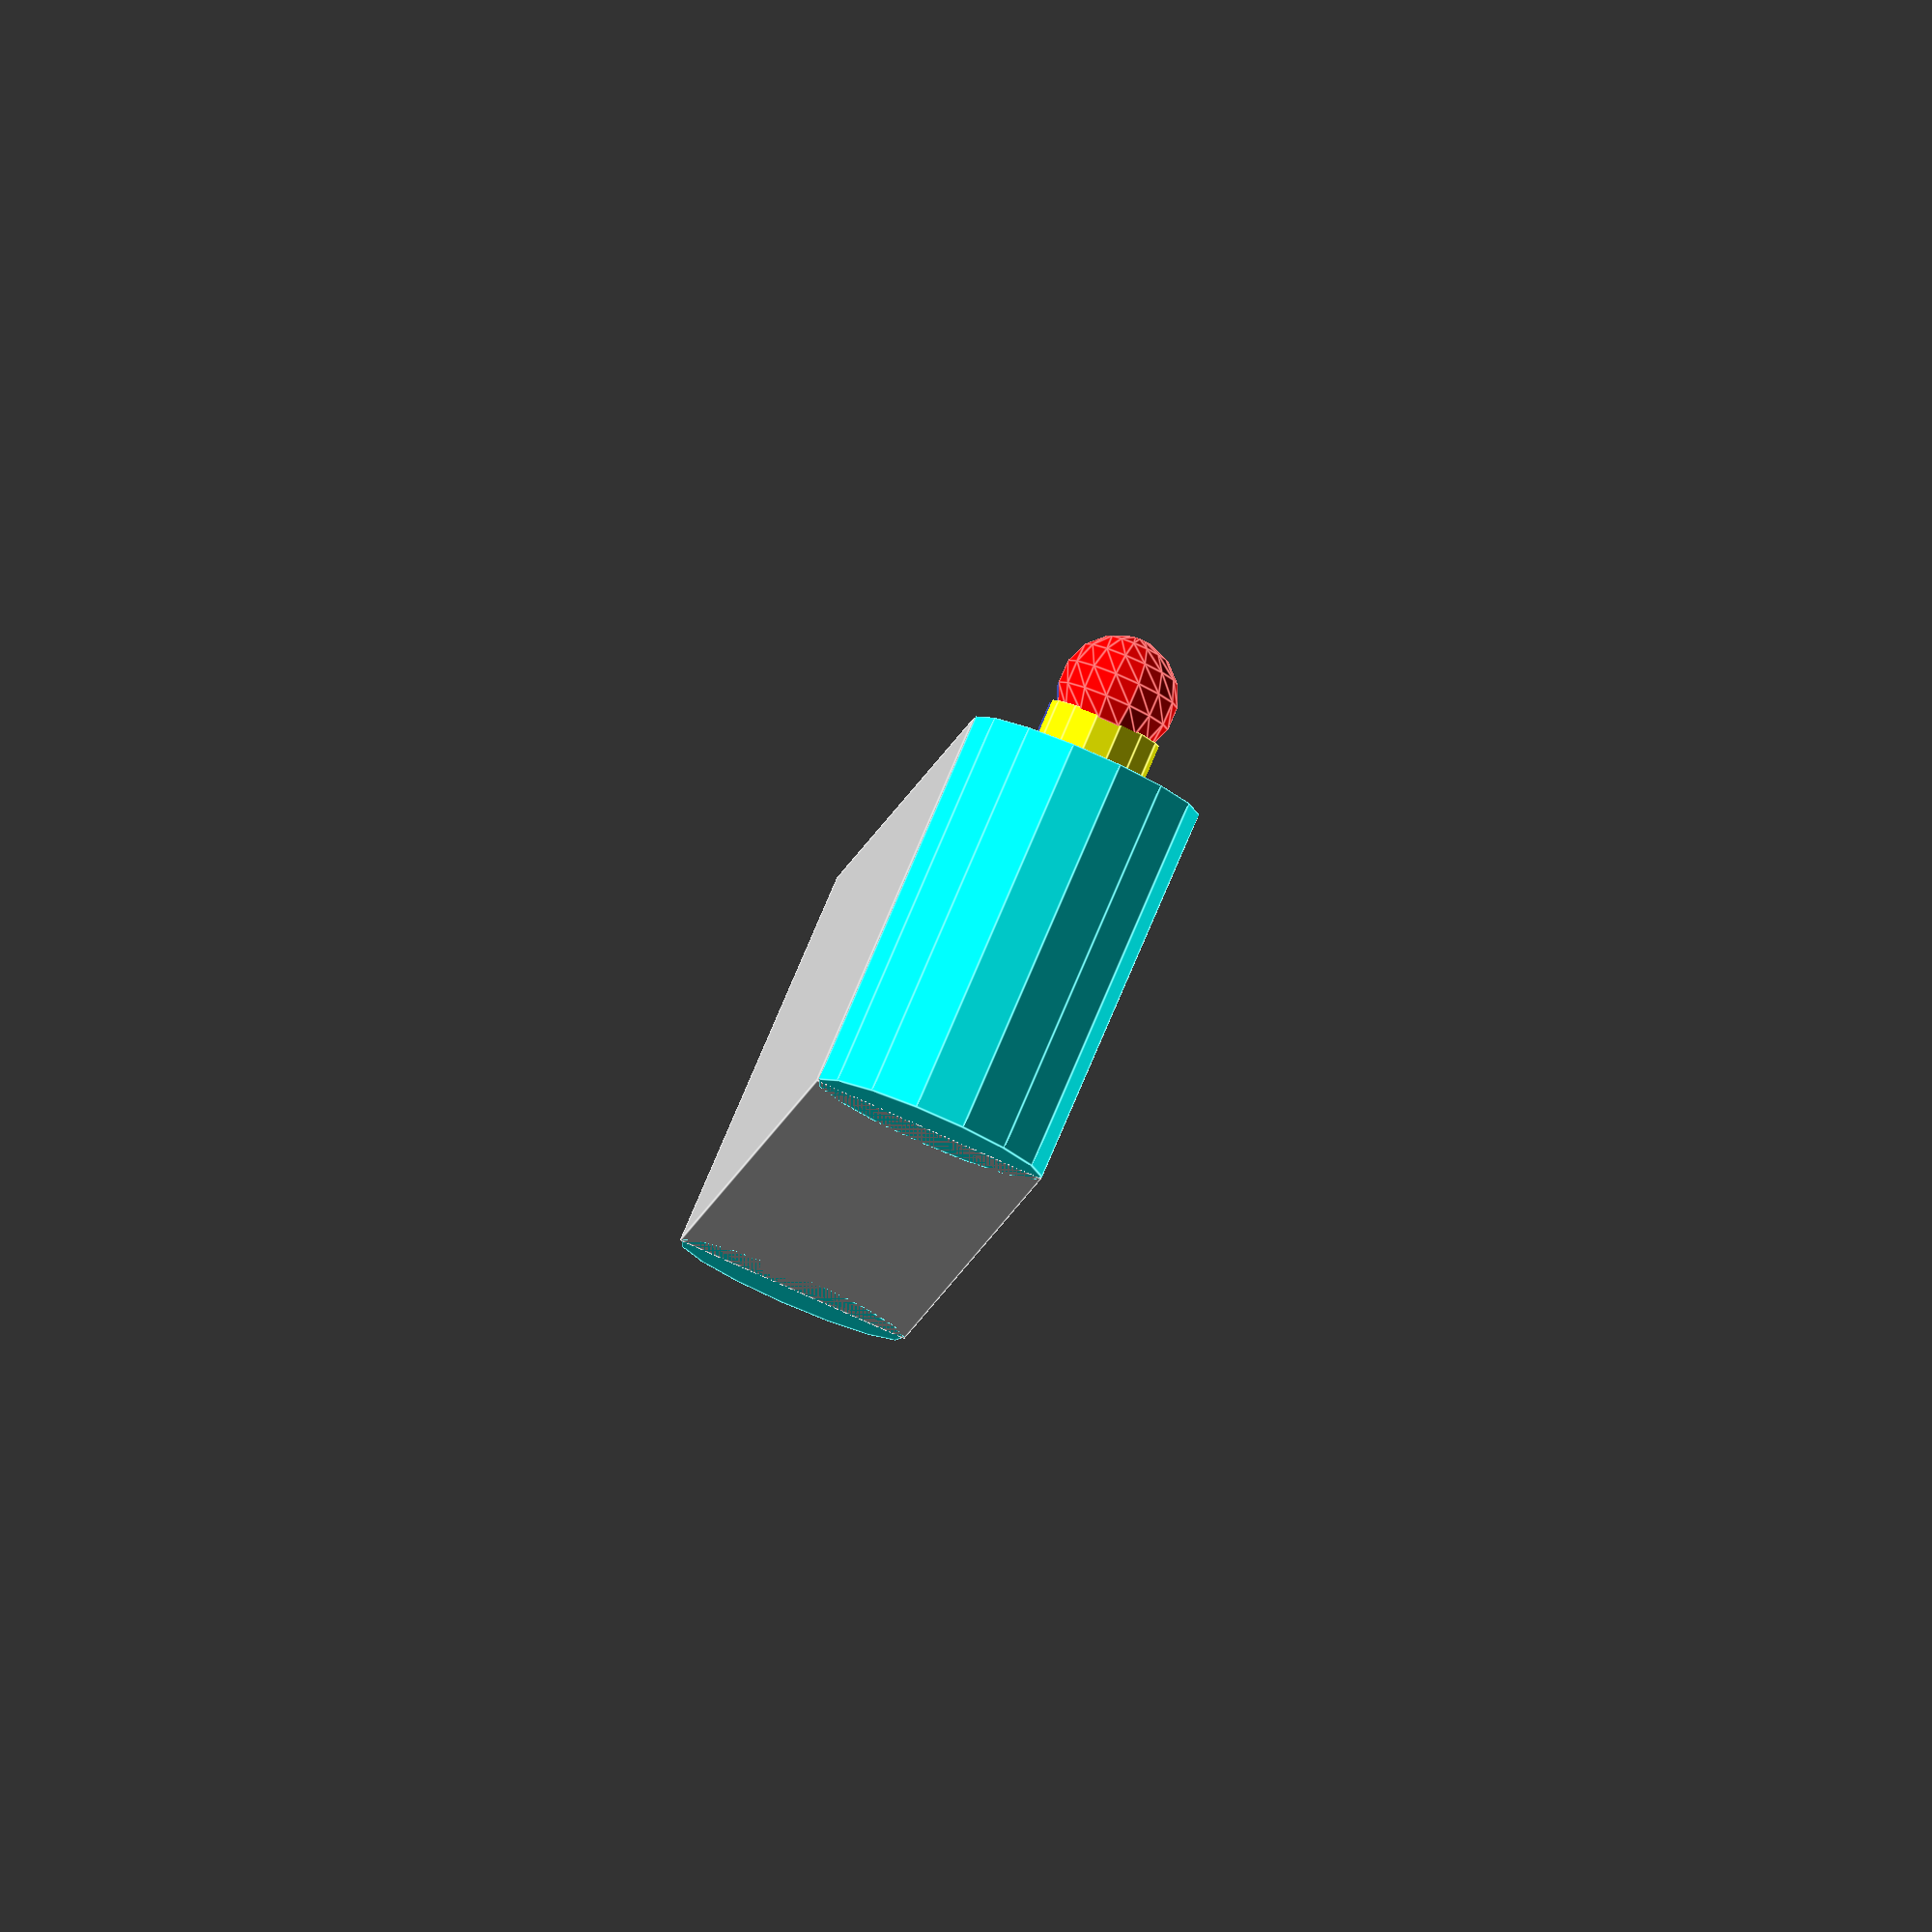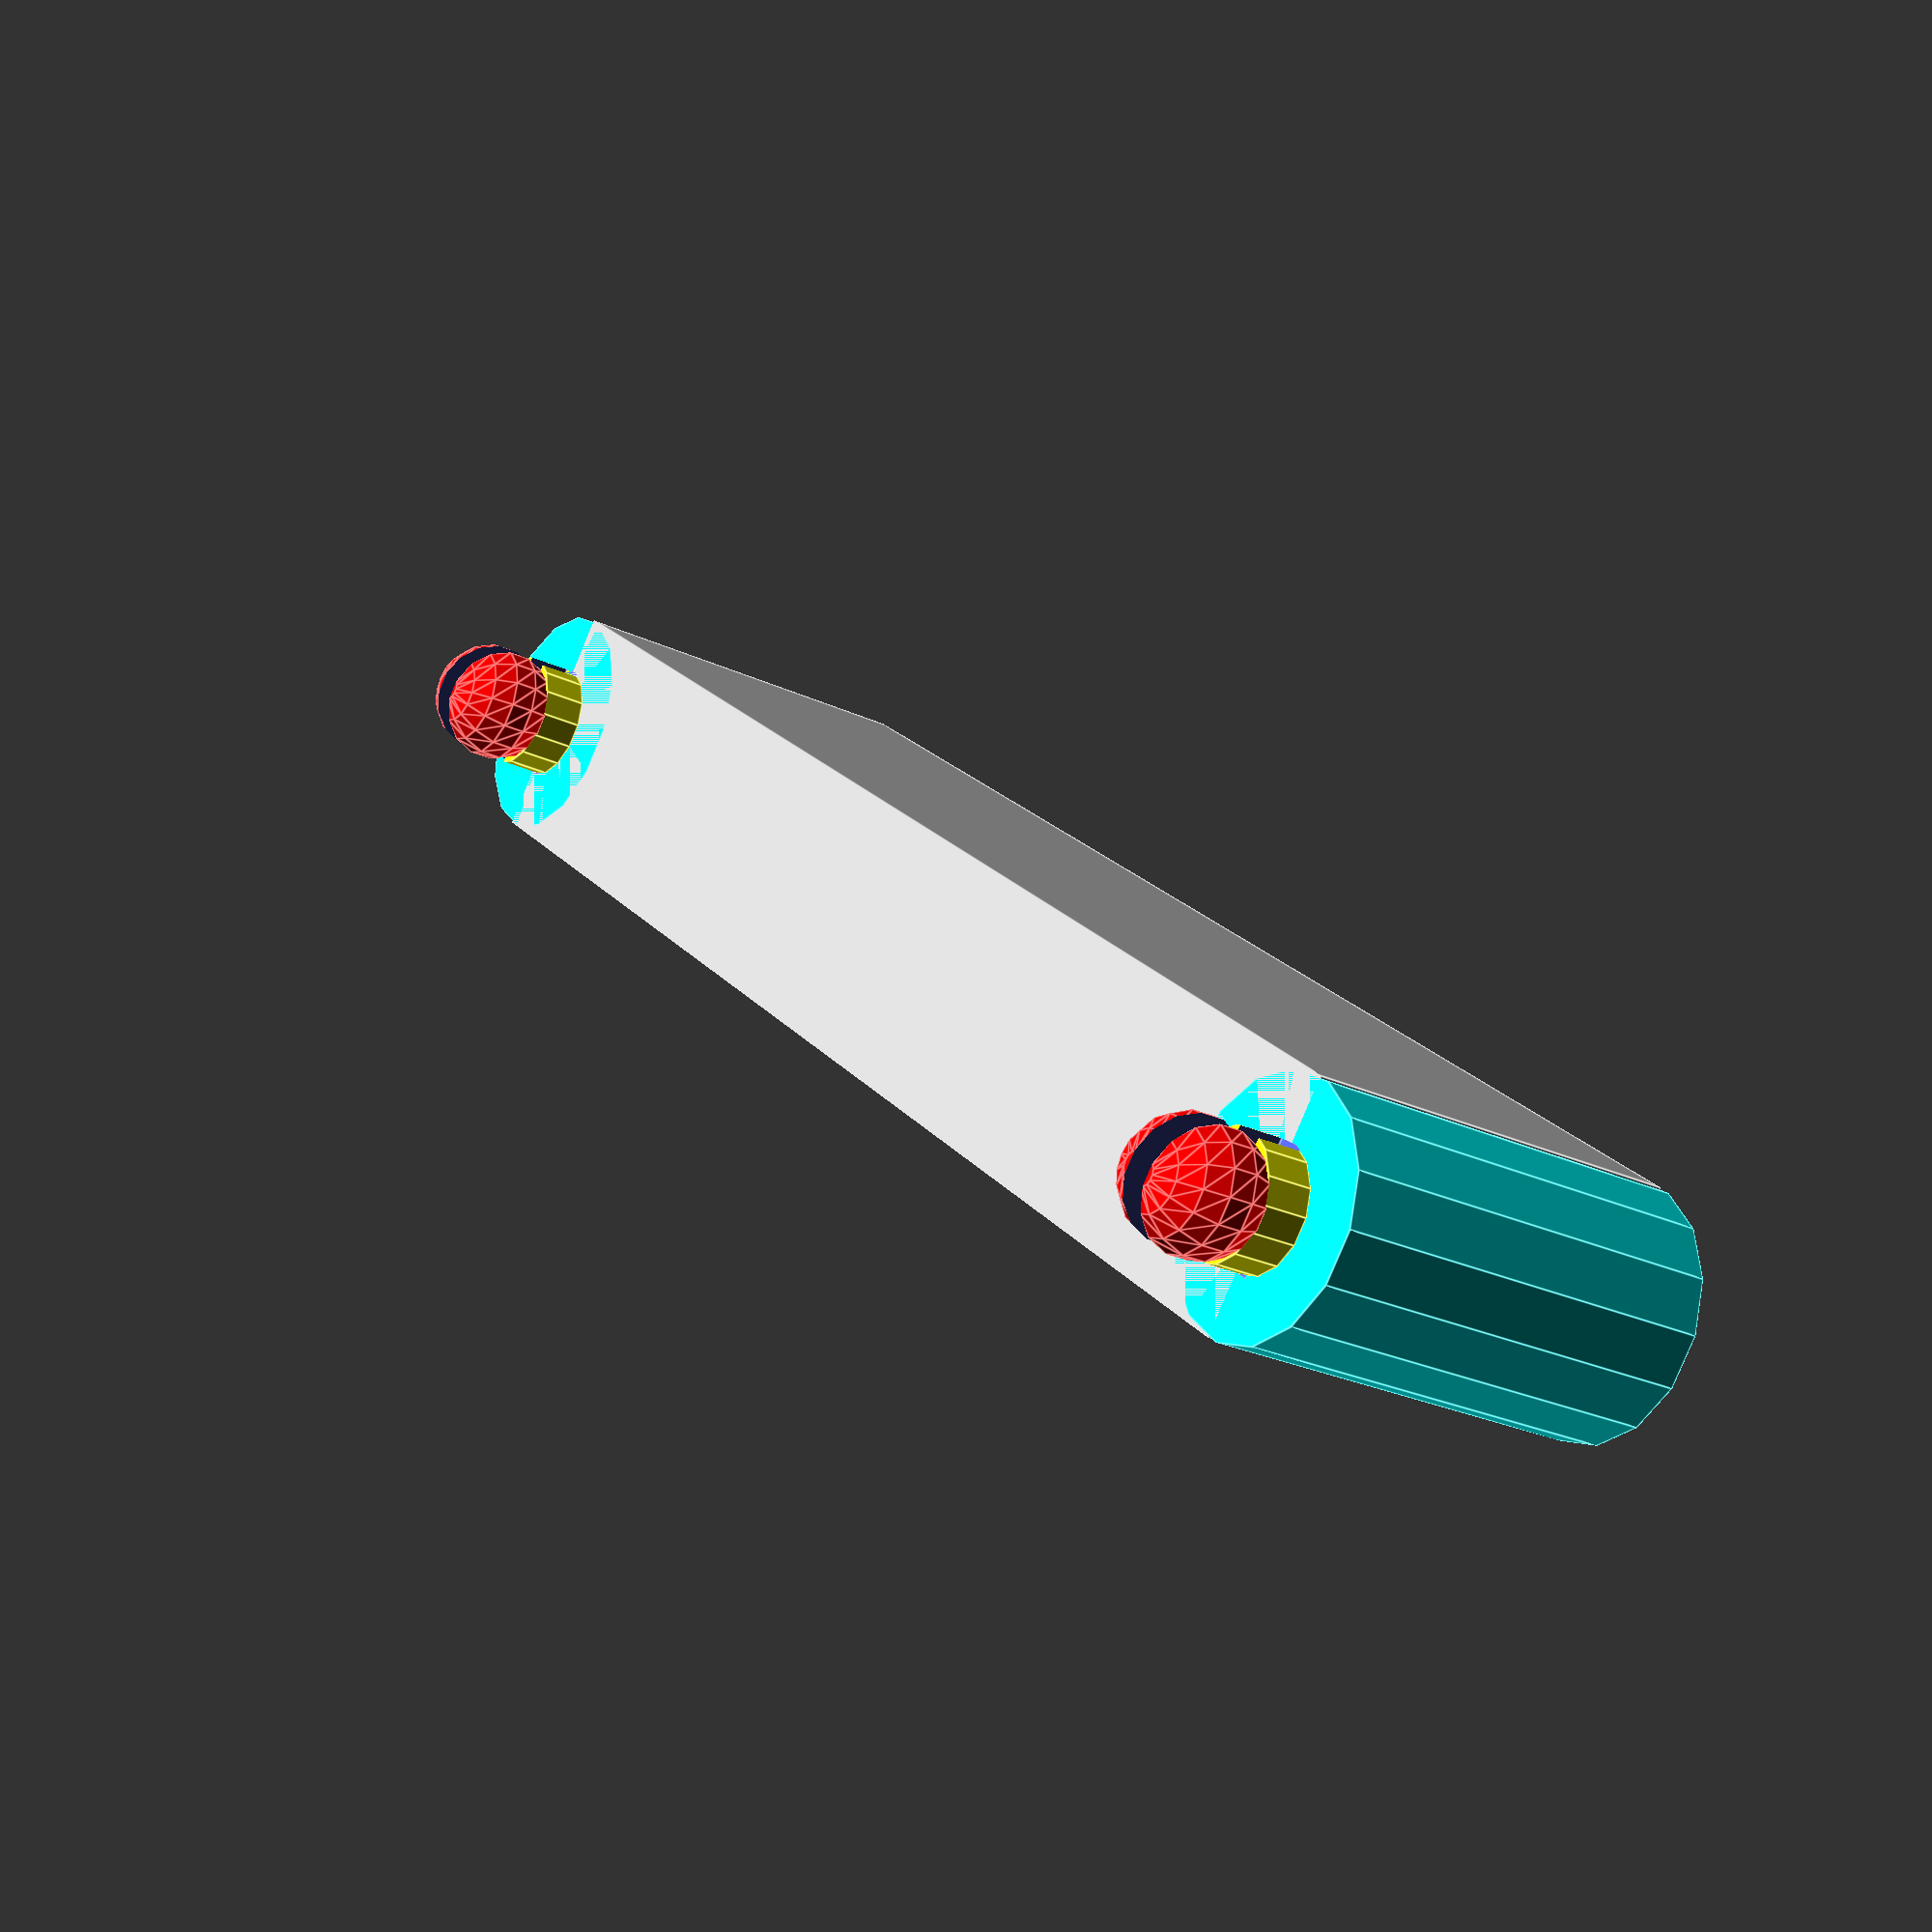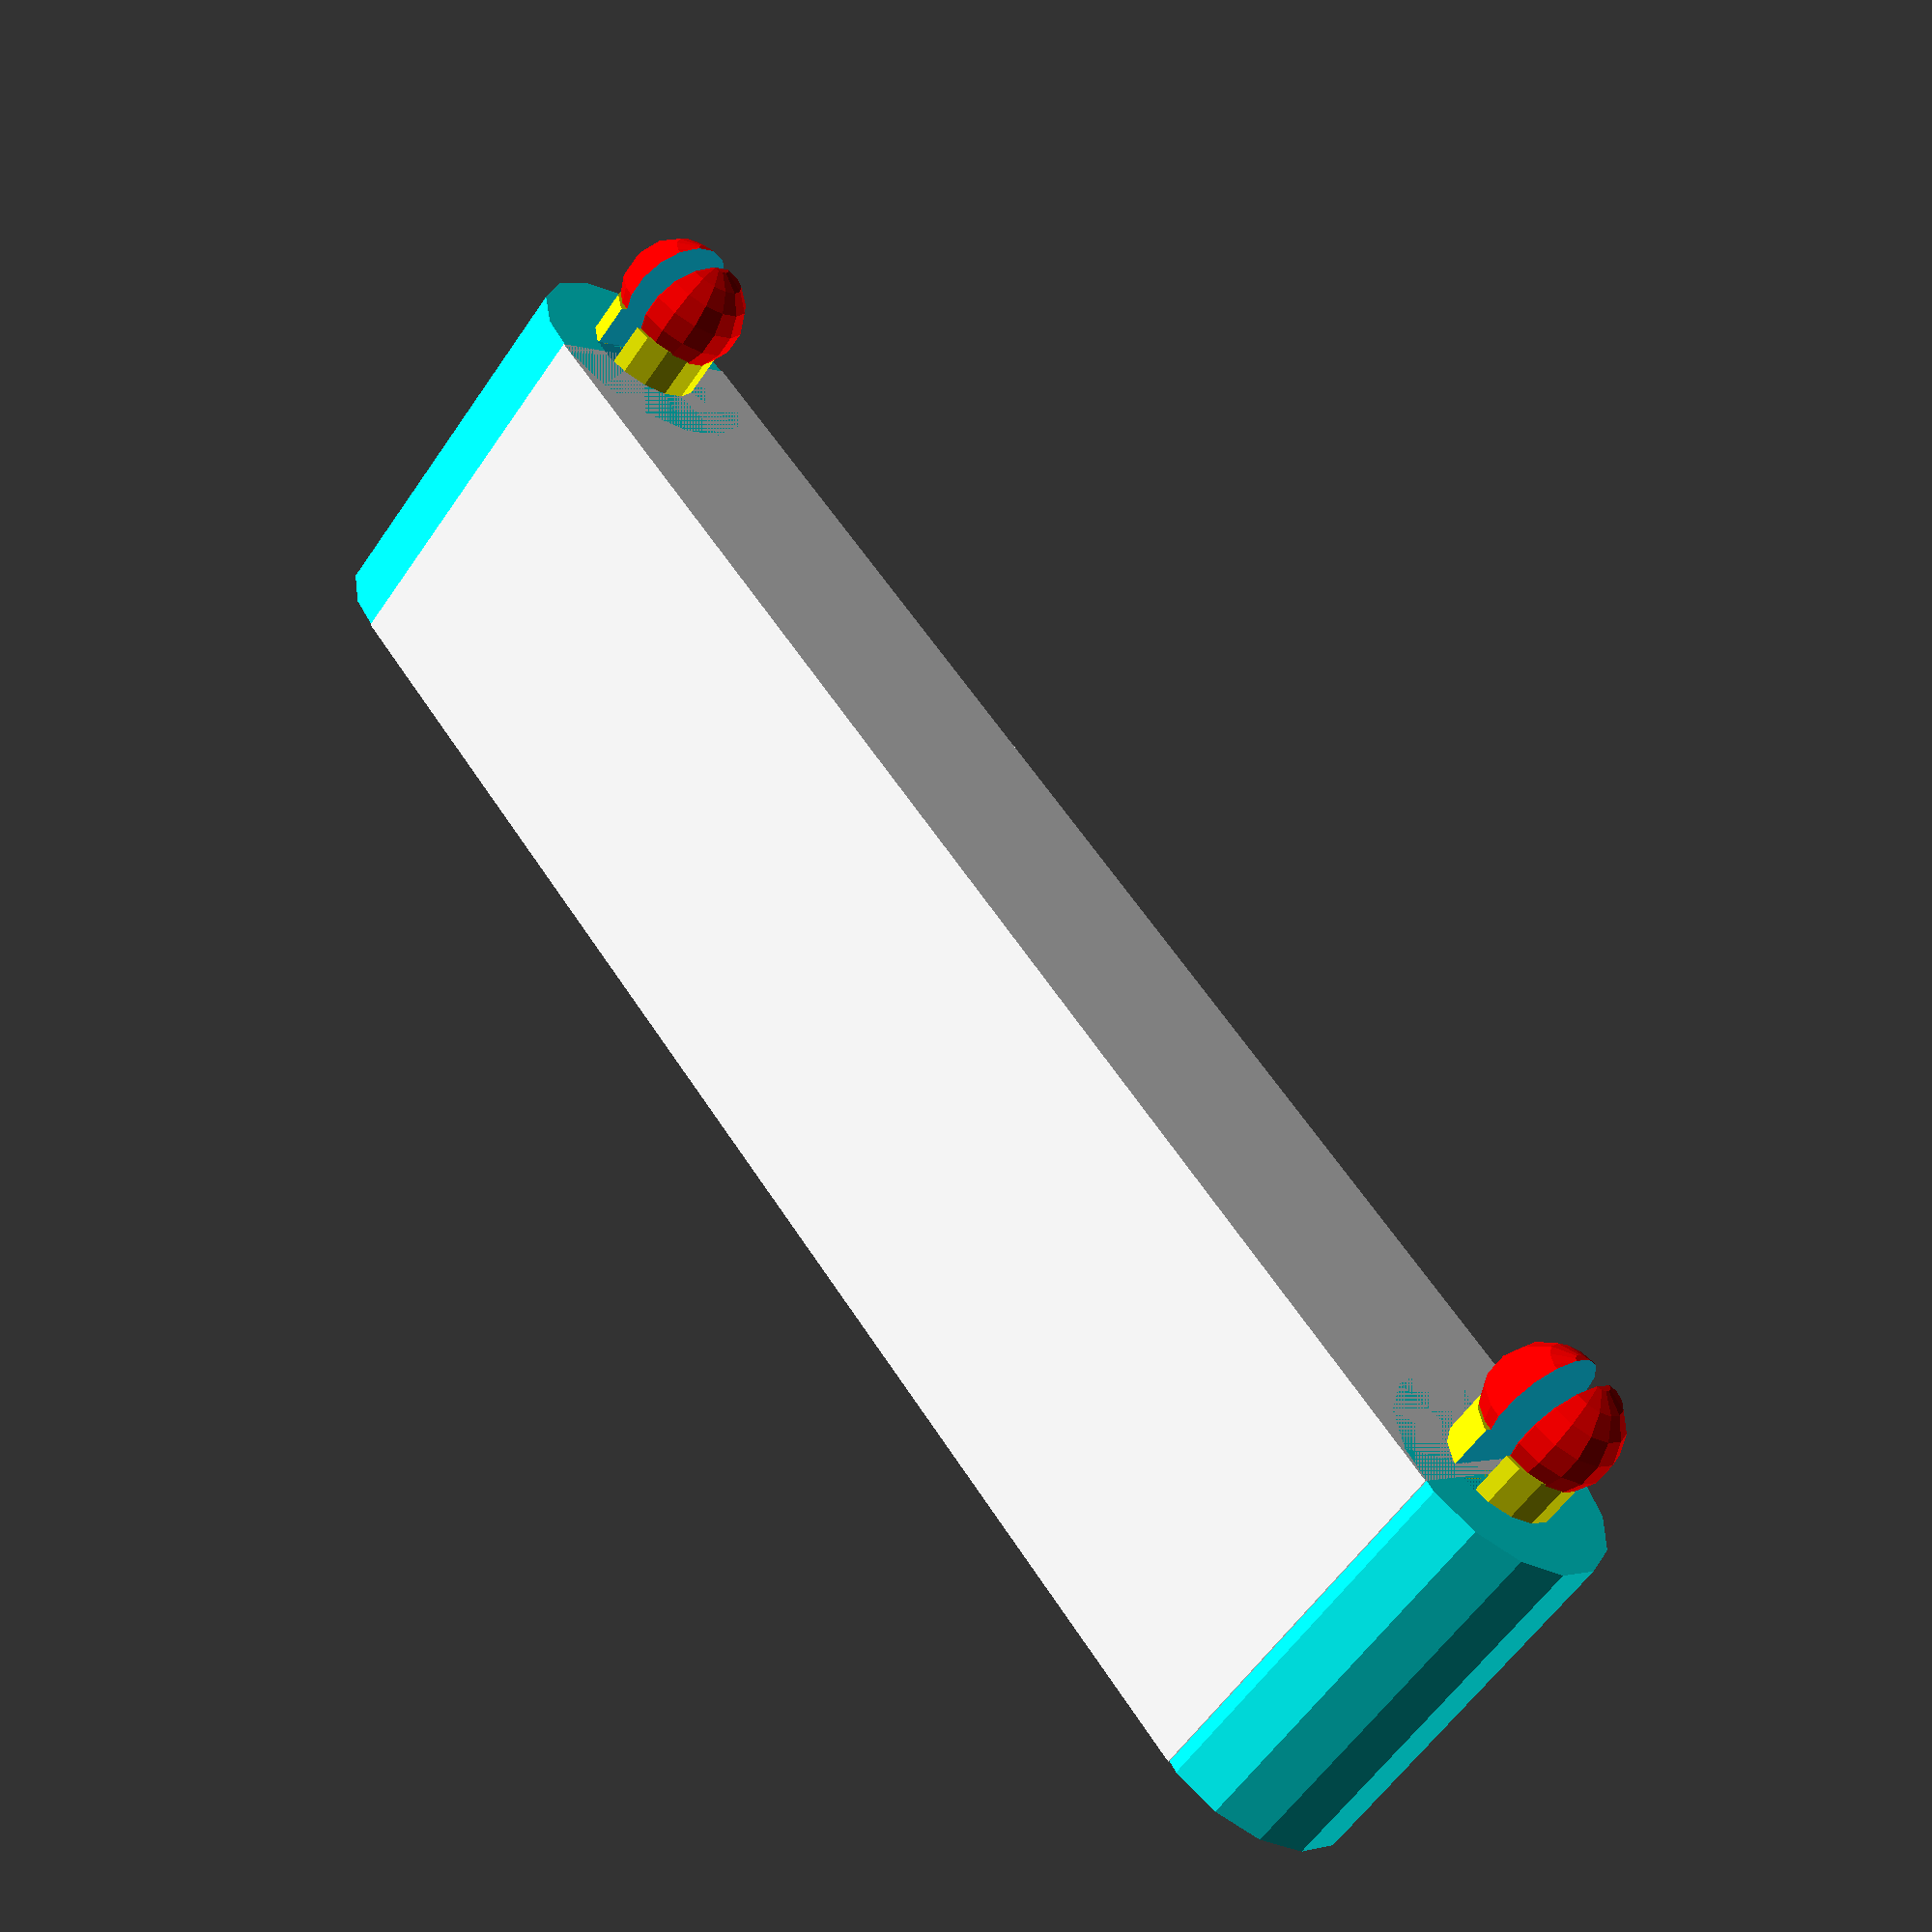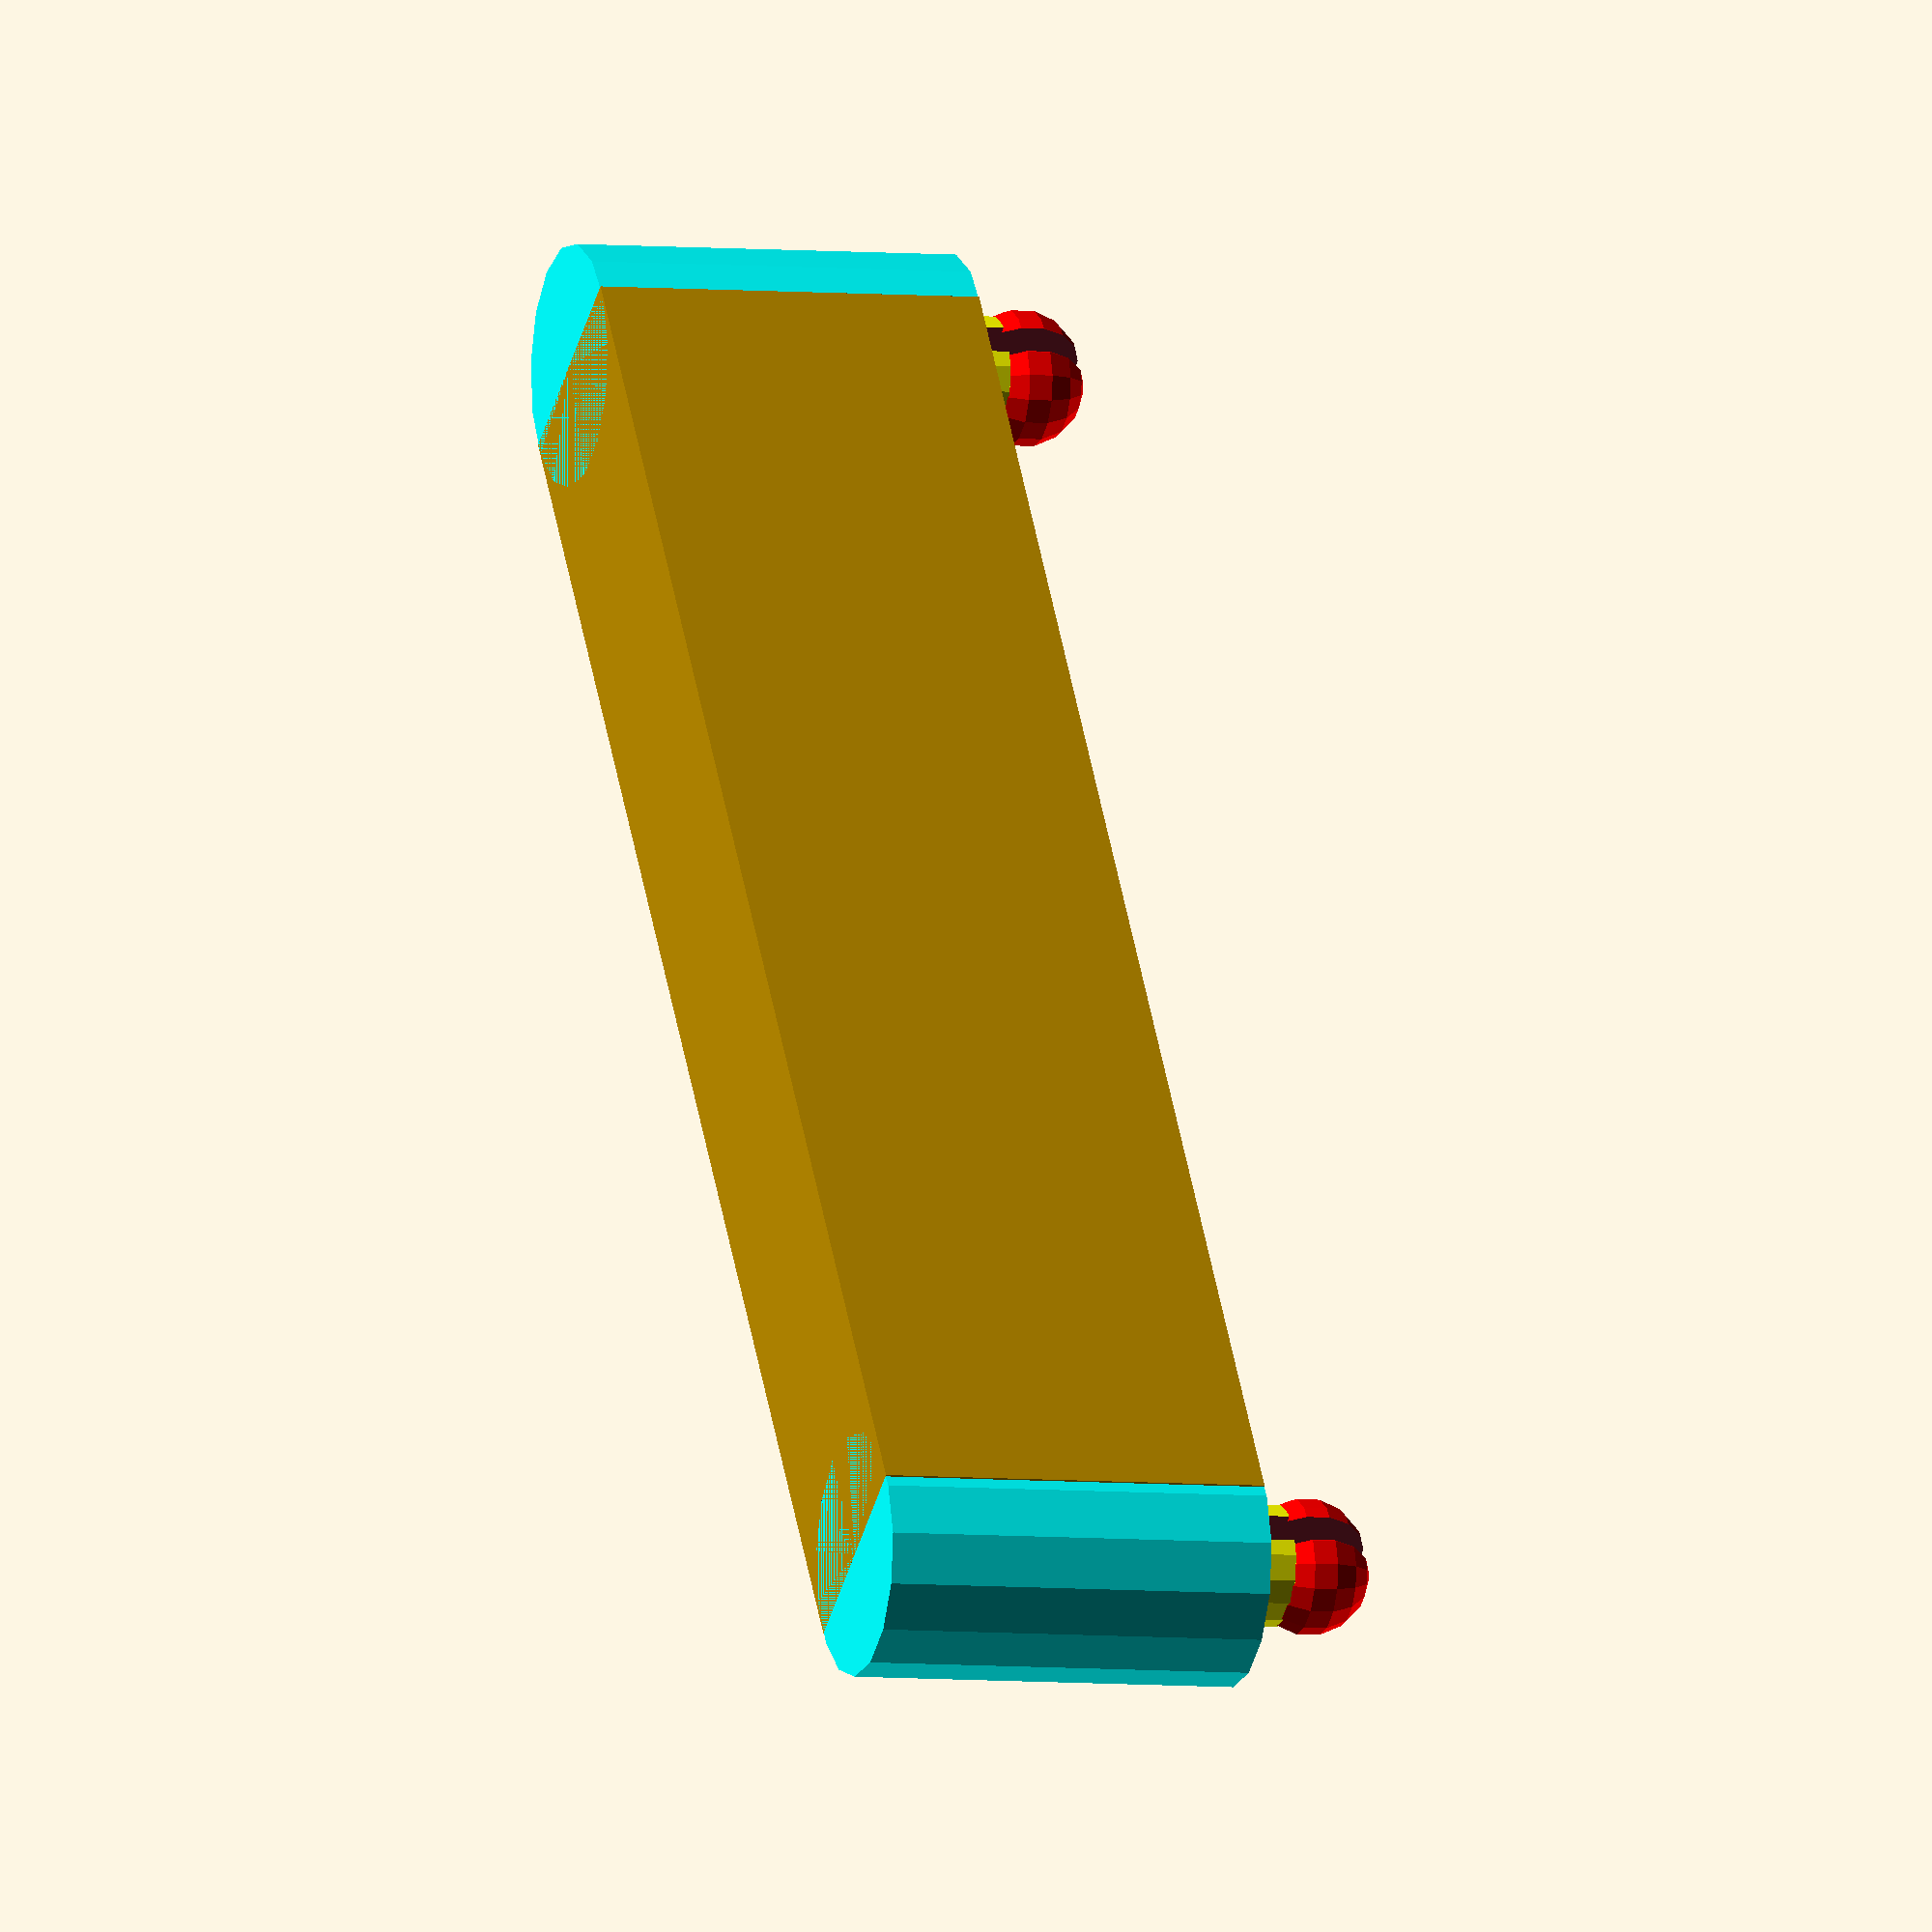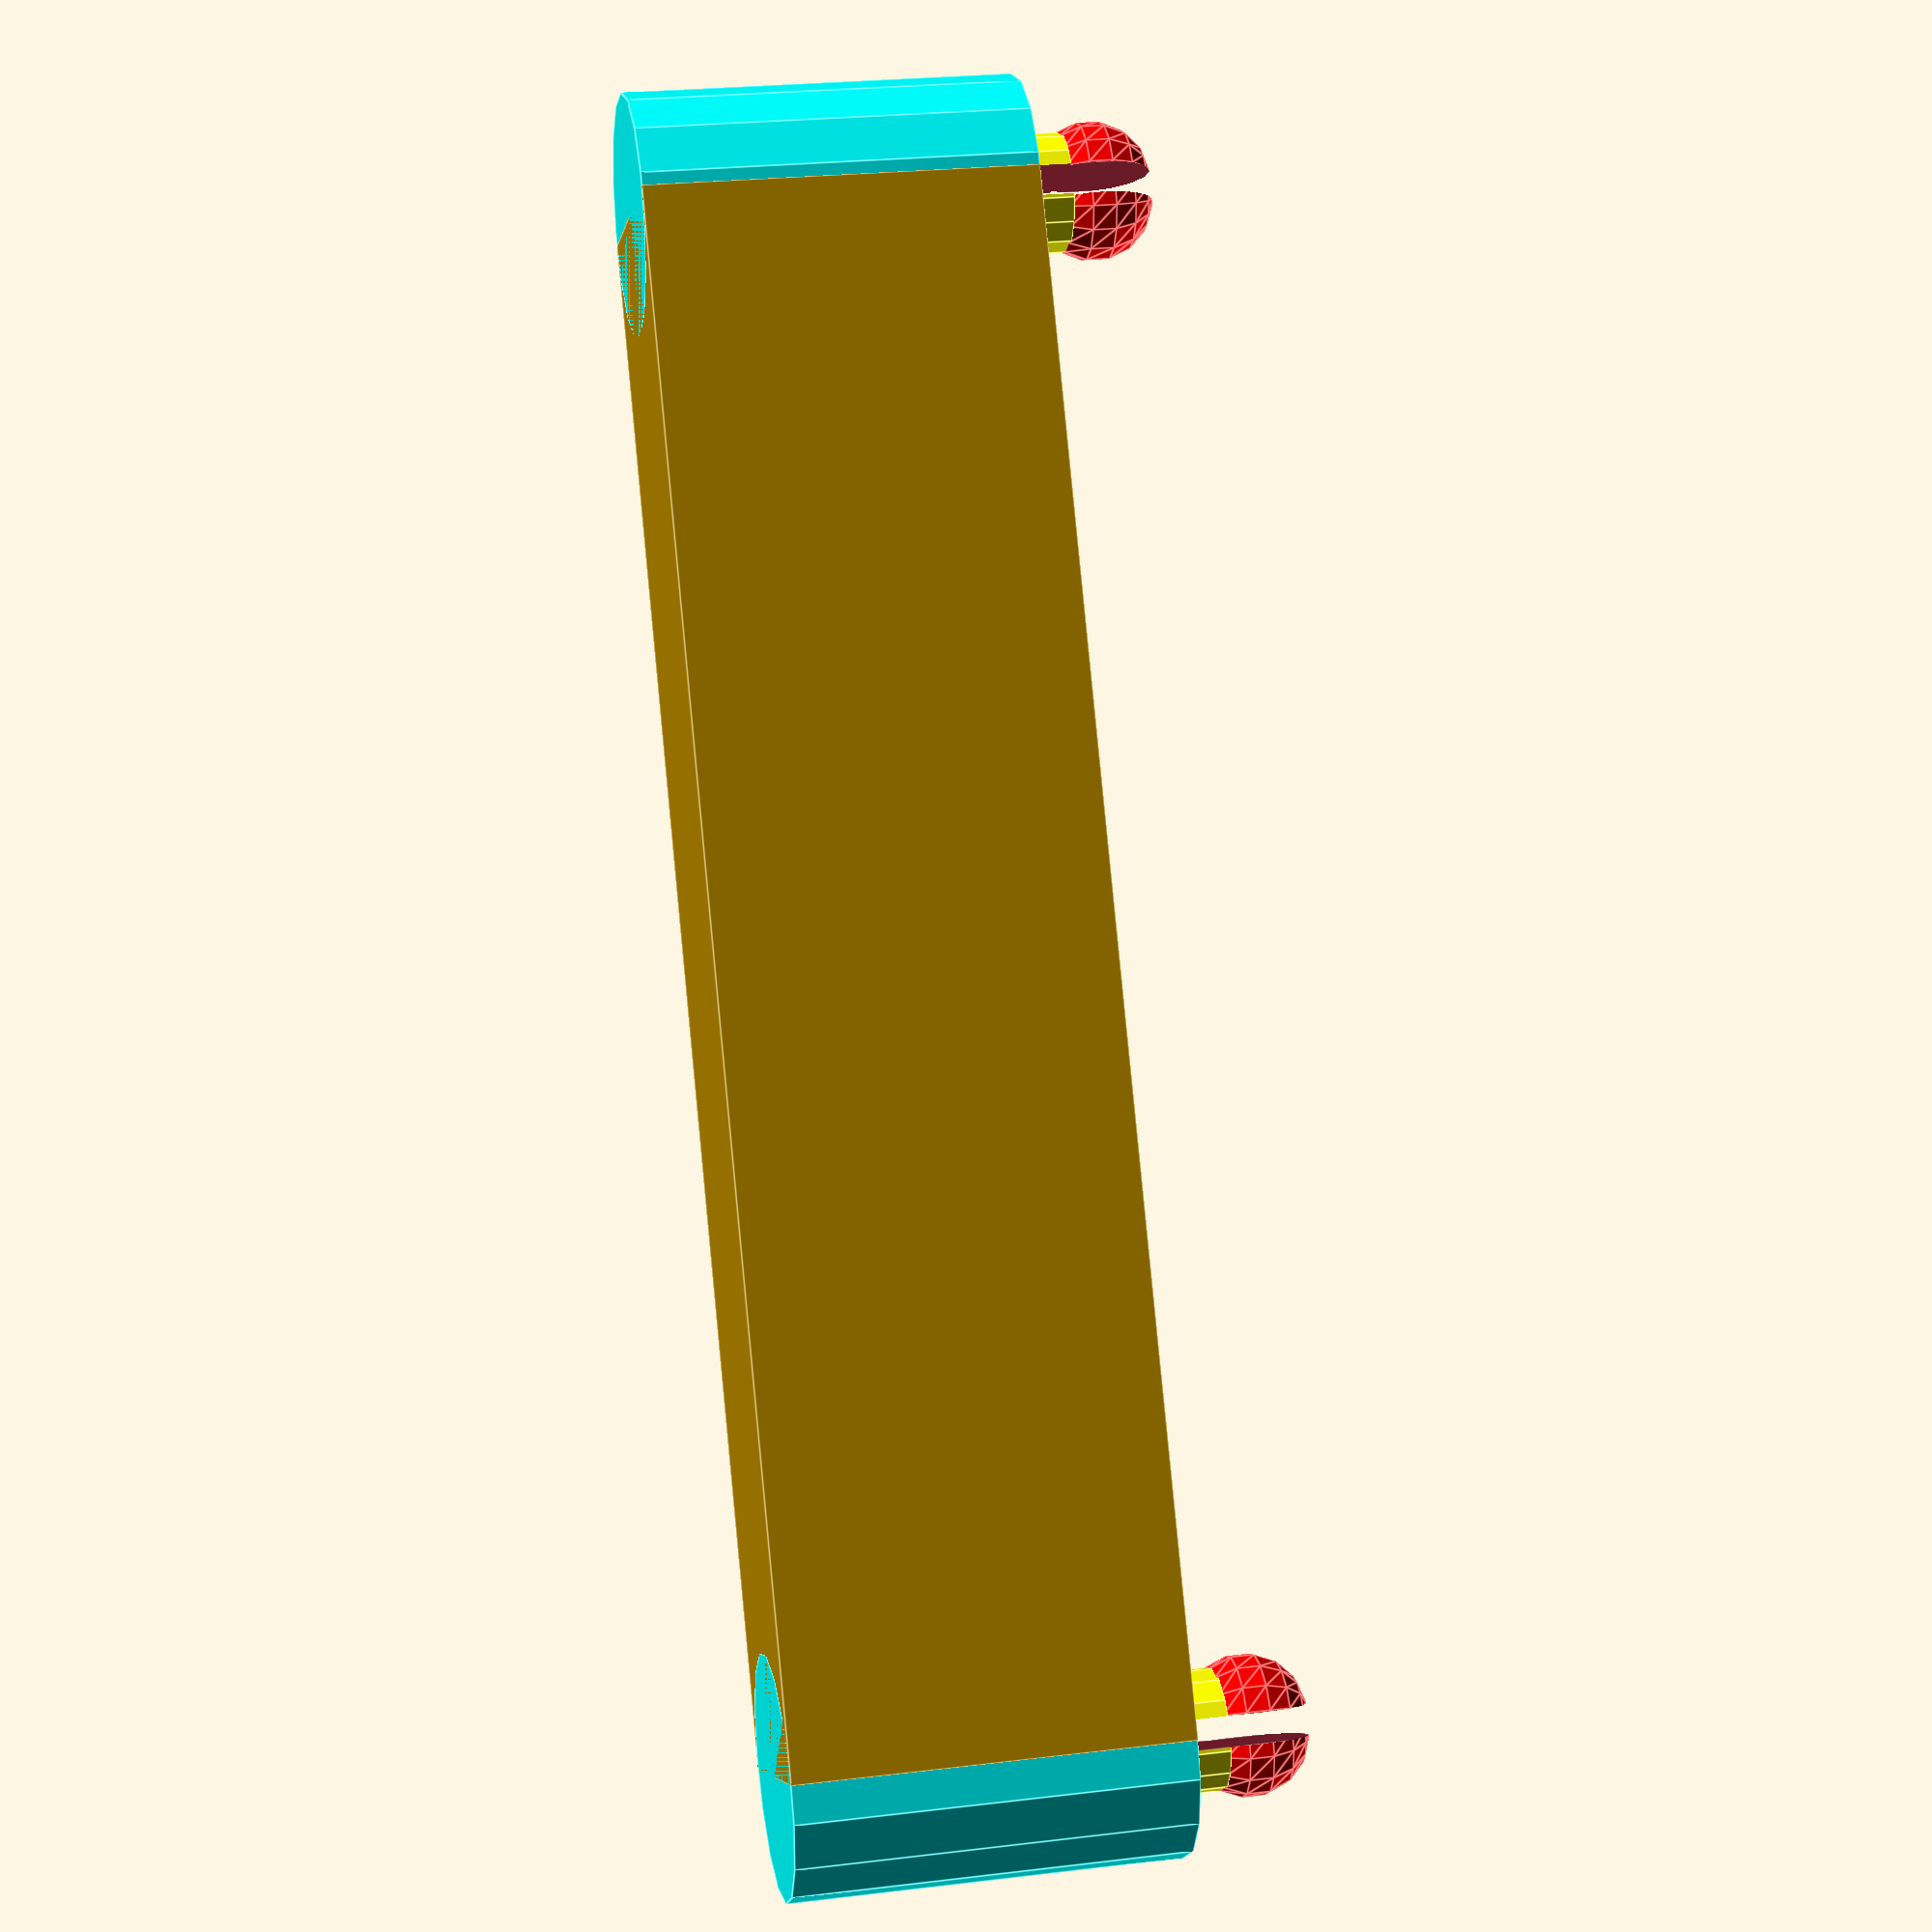
<openscad>
$fn = 15;

width_in_inches = 10;
length_in_inches = 9;

height = 4.5;
hole_diameter = 6;

accessory_hole_diameter = 4;
accessory_hole_inset_diameter = 9;
accessory_hole_inset_height = 3;

spacer_height = 13;
spacer_diameter = 8;

hollow_width = 8;
hollow_area_thickness = 2;


MM_PER_INCH = 25.4;
width = width_in_inches * MM_PER_INCH;
length = length_in_inches * MM_PER_INCH;

coupler();
//board();

module coupler() {
    spacer();
    
    translate([2 * MM_PER_INCH, 0, 0])
        spacer();
    
    translate([0, -spacer_diameter / 2, 0])
        cube([2 * MM_PER_INCH, spacer_diameter, spacer_height]);
}

module joiner_n(n) {
    max_index = sqrt(n) - 1;
    for (x = [0 : 1 : max_index]) {
        for (y = [0 : 1 : max_index]) {
            translate([x * MM_PER_INCH, y * MM_PER_INCH, 0])
                spacer();
        }
    }
    
    translate([-spacer_diameter / 2, 0, 0])
        cube([max_index * MM_PER_INCH + spacer_diameter, max_index * MM_PER_INCH, spacer_height / 2]);
    translate([0, -spacer_diameter / 2, 0])
        cube([max_index * MM_PER_INCH, max_index * MM_PER_INCH + spacer_diameter, spacer_height / 2]);
}

module joiner_16() {
    joiner_n(16);
}

module joiner_4() {
    max_index = 2;
    for (x = [0 : 2 : max_index]) {
        for (y = [0 : 2 : max_index]) {
            translate([x * MM_PER_INCH, y * MM_PER_INCH, 0])
                spacer();
        }
    }
    
    translate([-spacer_diameter / 2, 0, 0])
        cube([max_index * MM_PER_INCH + spacer_diameter, max_index * MM_PER_INCH, spacer_height / 2]);
    translate([0, -spacer_diameter / 2, 0])
        cube([max_index * MM_PER_INCH, max_index * MM_PER_INCH + spacer_diameter, spacer_height / 2]);
}

module screw_spacers() {
    for (i = [1 : 1 : 4]) {
        translate([-spacer_diameter / 2 - 3, i * (spacer_diameter + 3), 0]) {
            screw_spacer();
        }
    }
}


module board() {
    difference() {
        cube([width, length, height]);
      
        holes();
        accessory_holes();
        //hollow_board();
    }
}

module hollow_board() {
    module draw_row(row) {
        hollow_length = min(width_in_inches - row - 0.5, length_in_inches - 1) * MM_PER_INCH * sqrt(2);
        
        translate([(row - 0.5) * MM_PER_INCH, 0, 0])
            translate([MM_PER_INCH * sqrt(2) / 3, MM_PER_INCH * sqrt(2) / 3, 0])
                rotate([0, 0, 45])
                    translate([hollow_length / 2, 0, 0]) {
                        
                        cube([hollow_length, hollow_width, height], center = true);
                        translate([-hollow_length / 2, 0, 0])
                            cylinder(h = height, d = hollow_width, center = true);
                        translate([hollow_length / 2, 0, 0])
                            cylinder(h = height, d = hollow_width, center = true);
                    }
    }
    
    module draw_col(col, cols) {
        hollow_length = min(length_in_inches - (cols - col + 1) - 0.5, width_in_inches - 1) * MM_PER_INCH * sqrt(2);
        
        translate([0, (cols - col + 0.5) * MM_PER_INCH, 0])
            translate([MM_PER_INCH * sqrt(2) / 3, MM_PER_INCH * sqrt(2) / 3, 0])
                rotate([0, 0, 45])
                    translate([hollow_length / 2, 0, 0]) {
                        cube([hollow_length, hollow_width, height], center = true);
                        translate([-hollow_length / 2, 0, 0])
                            cylinder(h = height, d = hollow_width, center = true);
                        translate([hollow_length / 2, 0, 0])
                            cylinder(h = height, d = hollow_width, center = true);
                    }

    }
    
    rows = width_in_inches - 1;
    for (row = [1 : 1 : rows]) {
        translate([0, 0, height / 2 + hollow_area_thickness])
        draw_row(row);
        
        translate([0, length, height / 2 + hollow_area_thickness])
            rotate([180, 0, 0])
                draw_row(row);
    }
    
    cols = length_in_inches - 1;
    for (col = [1 : 1 : cols]) {
        translate([0, 0, height / 2 + hollow_area_thickness])
        draw_col(col, cols);
        
        translate([0, length, height / 2 + hollow_area_thickness])
            rotate([180, 0, 0])
                draw_col(col, cols);
    }
}

module holes() {
    for (row = [1 : 1 : width_in_inches]) {
        for (col = [1 : 1 : length_in_inches]) {
            translate([row * MM_PER_INCH - MM_PER_INCH/2, col * MM_PER_INCH - MM_PER_INCH/2, height / 2])
                cylinder(h = height, d = hole_diameter, center = true);
        }
    }
}

module accessory_holes() {
    for (row = [1 : 1 : width_in_inches - 1]) {
        for (col = [1 : 1 : length_in_inches - 1]) {
            translate([row * MM_PER_INCH, col * MM_PER_INCH, height / 2])
                cylinder(h = height, d = accessory_hole_diameter, center = true);
            
            translate([row * MM_PER_INCH, col * MM_PER_INCH, height - (accessory_hole_inset_height / 2)])
                cylinder(h = accessory_hole_inset_height, d = accessory_hole_inset_diameter, center = true);
        }
    }
}

module spacer() {
    hole_length = height - accessory_hole_inset_height;
    horizontal_overlap = 1;
    
    // Spacer
    color("cyan")
        cylinder(h = spacer_height, d = spacer_diameter);
    
    // Latch
    translate([0, 0, spacer_height])
        difference() {
            union() {
                color("yellow")
                cylinder(h = hole_length, d = accessory_hole_diameter);
                
                translate([horizontal_overlap / 3, 0, hole_length + horizontal_overlap])
                    color("red")
                        sphere(d = accessory_hole_diameter);
                translate([-horizontal_overlap / 3, 0, hole_length + horizontal_overlap])
                    color("red")
                        sphere(d = accessory_hole_diameter);
            }
            
            translate([-horizontal_overlap / 2, -accessory_hole_diameter / 2, 0])
                cube([horizontal_overlap, accessory_hole_diameter, hole_length + accessory_hole_inset_height]);
        }
}

module screw_spacer() {
    // Spacer
    color("cyan")
        difference() {
            cylinder(h = spacer_height, d = spacer_diameter);
            
            cylinder(h = spacer_height, d = accessory_hole_diameter);
        }
}
</openscad>
<views>
elev=98.1 azim=264.5 roll=336.8 proj=o view=edges
elev=26.0 azim=219.9 roll=53.2 proj=p view=edges
elev=237.9 azim=50.0 roll=214.0 proj=p view=solid
elev=4.8 azim=305.7 roll=251.7 proj=o view=solid
elev=155.7 azim=299.6 roll=281.3 proj=p view=edges
</views>
